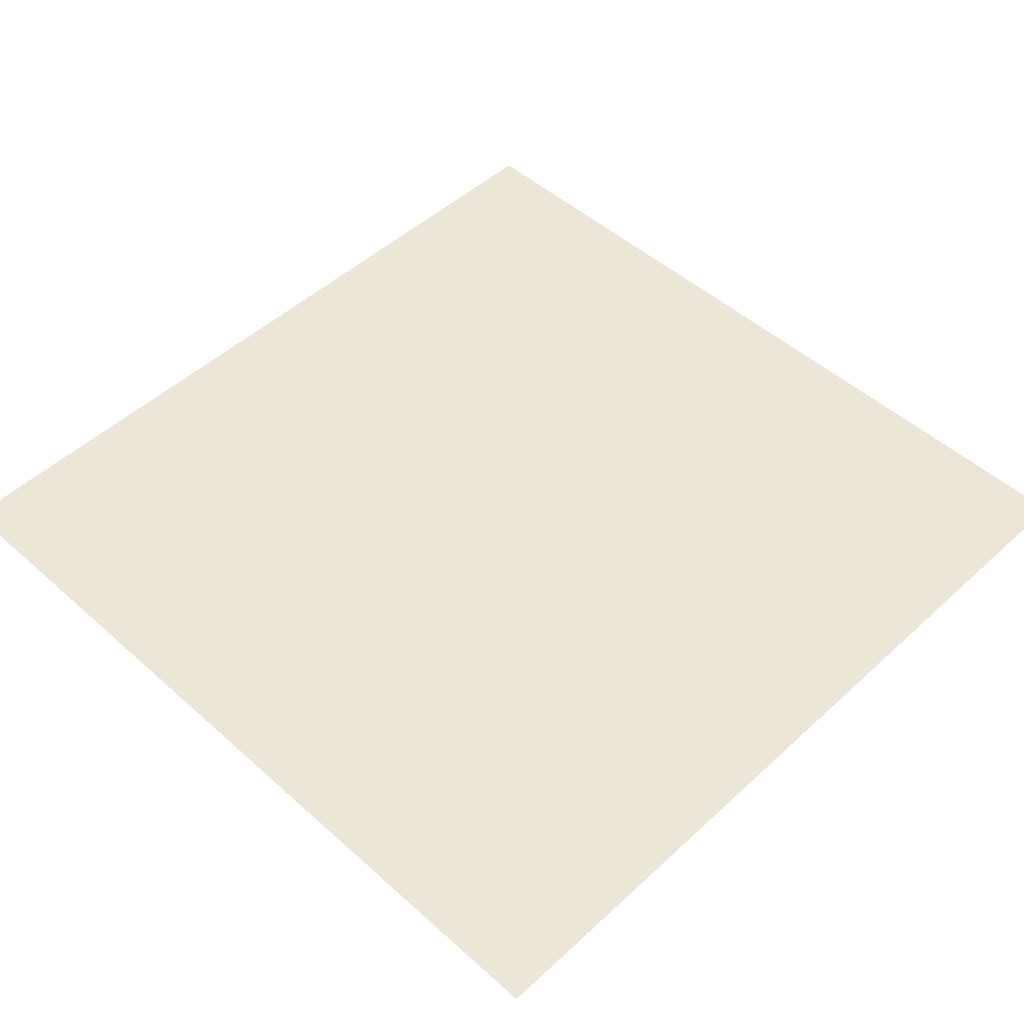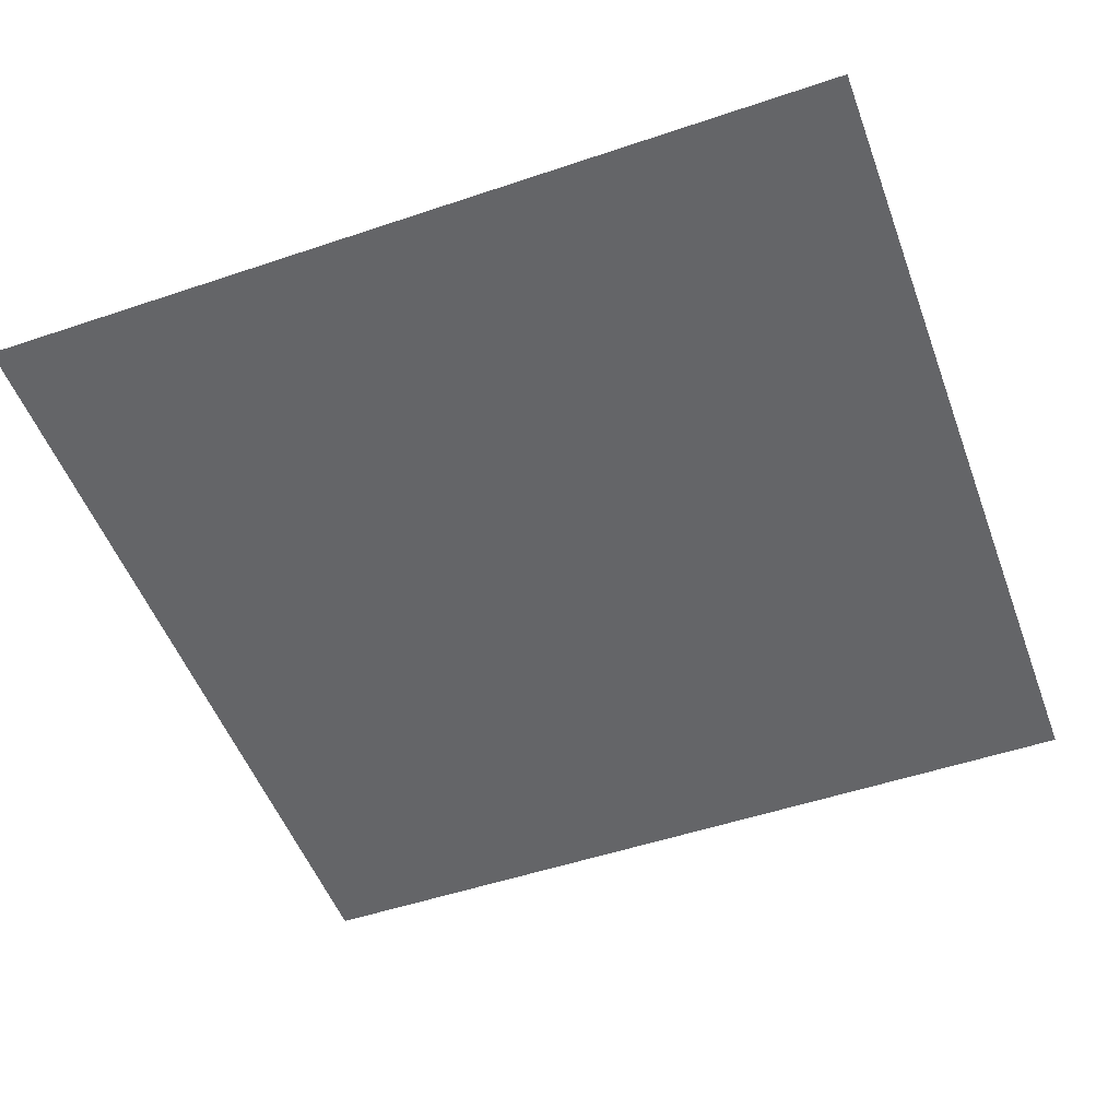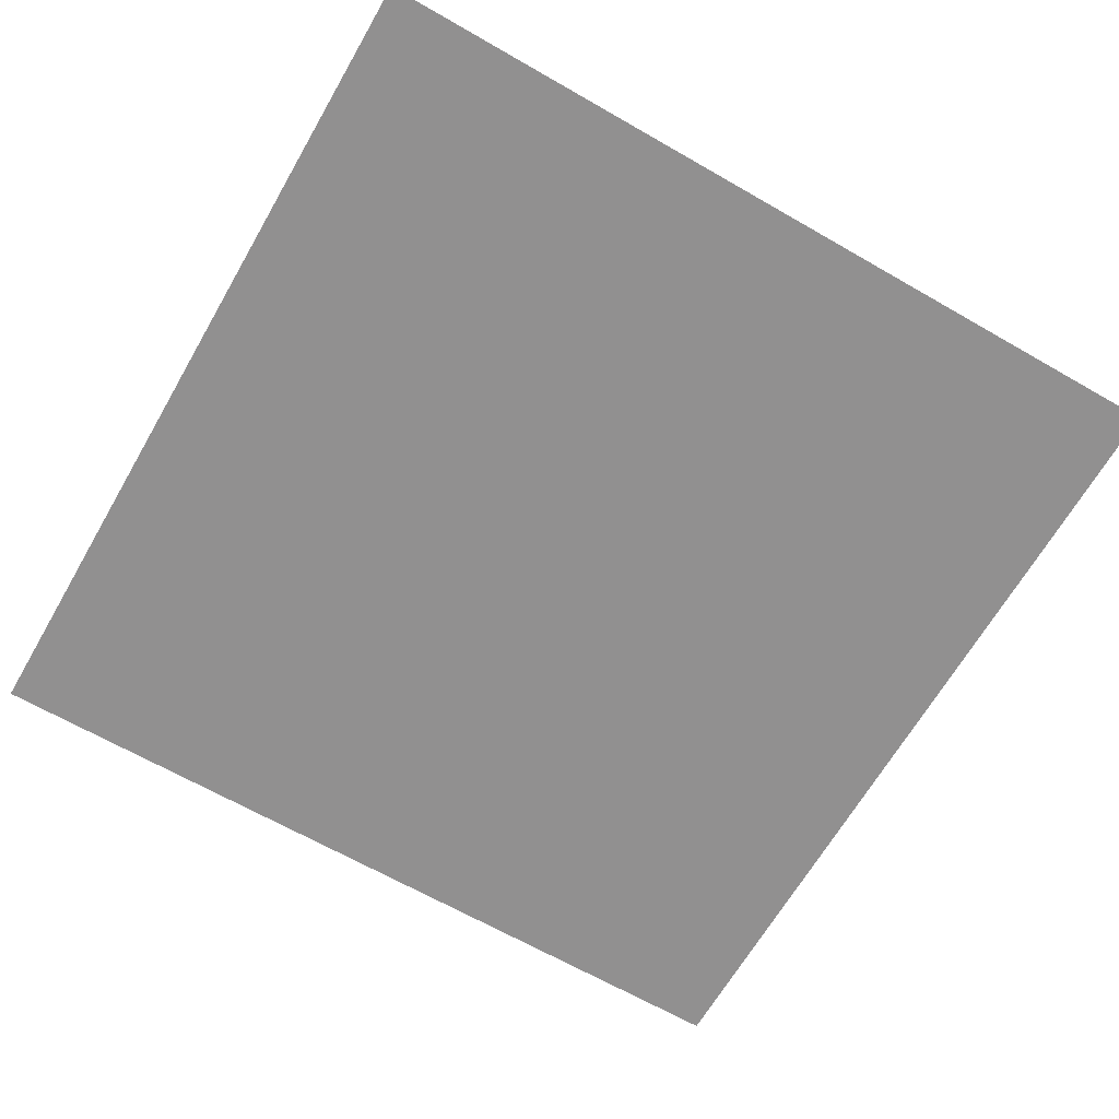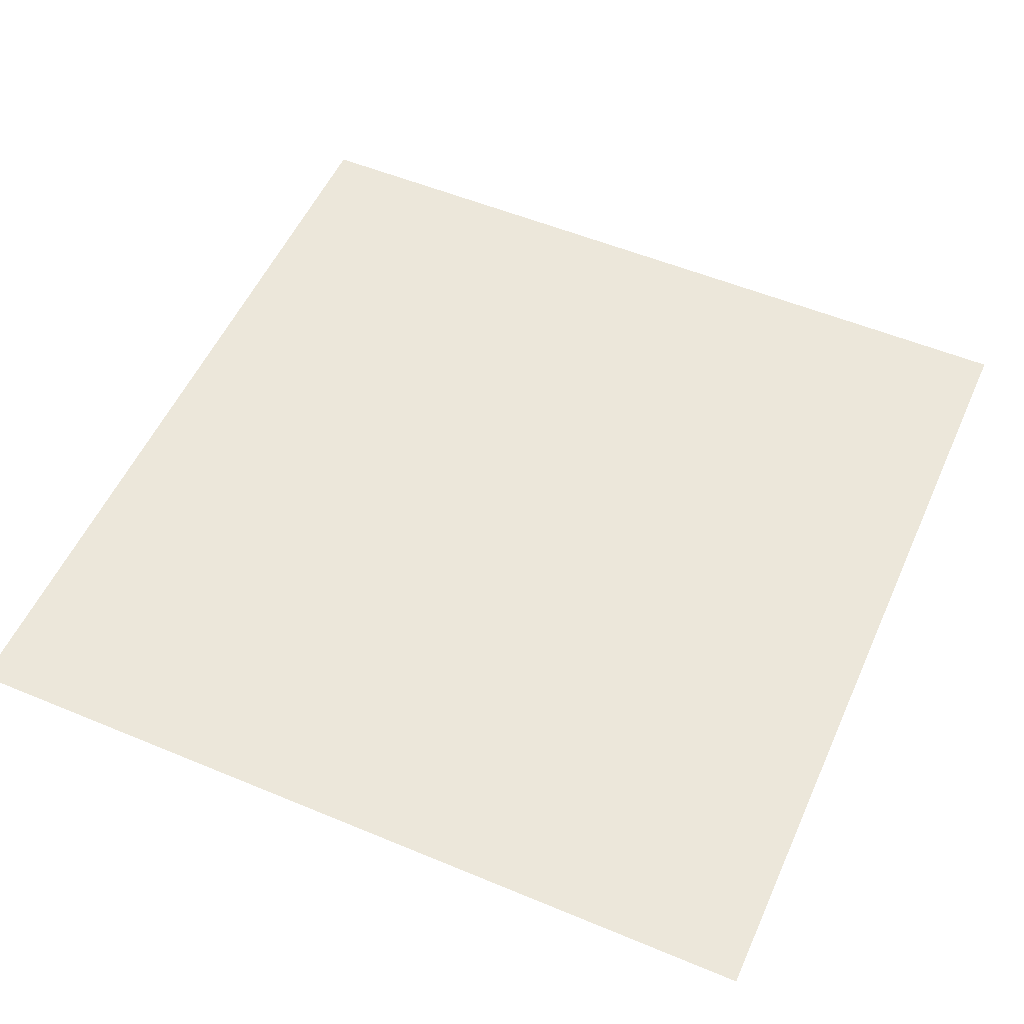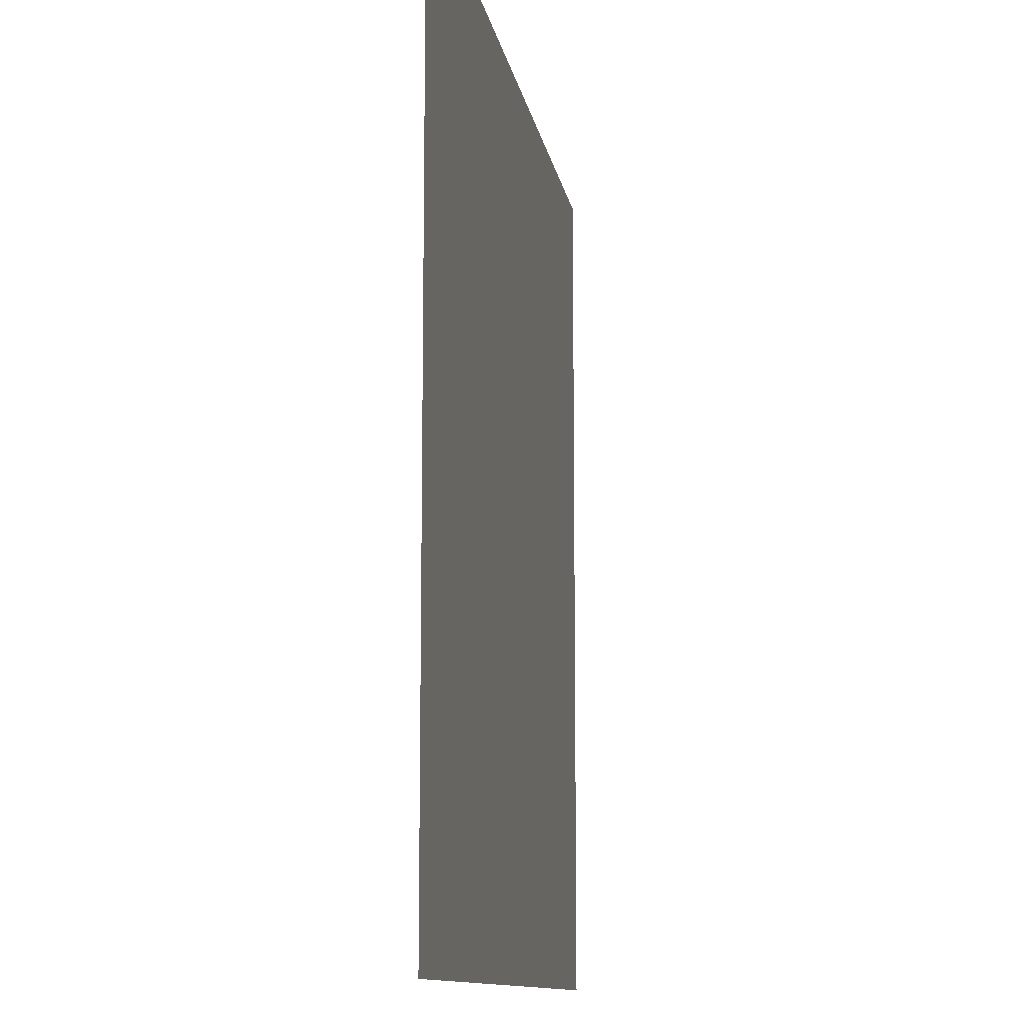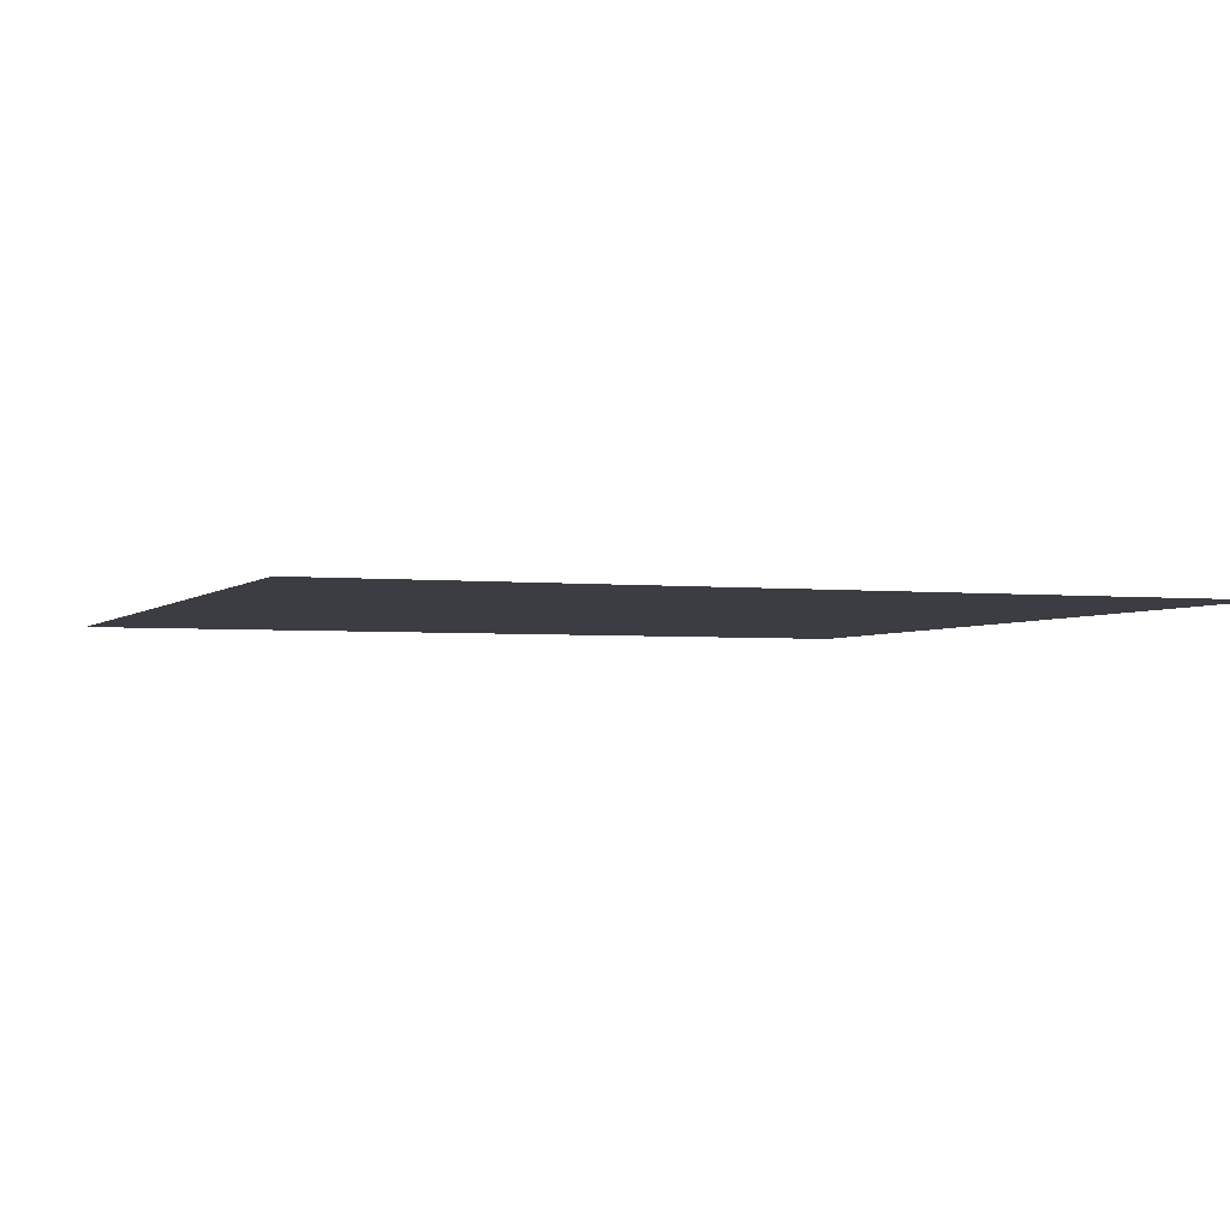
<metadata>
{"format":"obj","ext":"obj","renderer":"f3d","projection":"perspective","resolution":1024,"background":"white","views":[{"elev":49.3,"azim":-135.4,"up":"+Y"},{"elev":-51.5,"azim":-69.9,"up":"+Y"},{"elev":-65.8,"azim":60.0,"up":"+Y"},{"elev":53.9,"azim":113.9,"up":"+Y"},{"elev":-11.2,"azim":99.1,"up":"+Z"},{"elev":-2.9,"azim":159.1,"up":"+Y"}]}
</metadata>
<code>
v -5 -6.123e-16 -2.186e-07
v -5 -1.628e-21 -5
v -8.941e-07 6.123e-16 -5
v -4.768e-07 -5.839e-23 -1.052e-12
g SD_Env_Floor_Stone_25_2310_21
f 1 3 2
f 1 4 3

</code>
